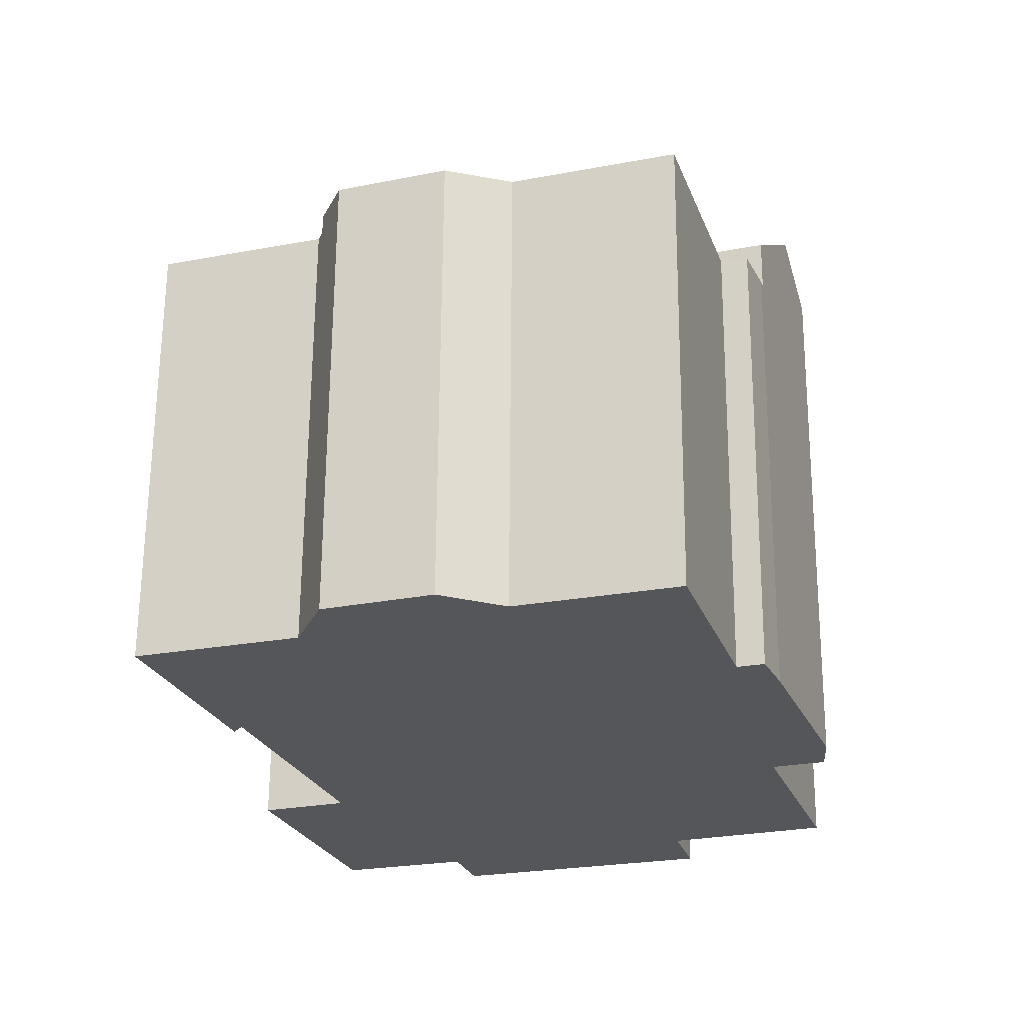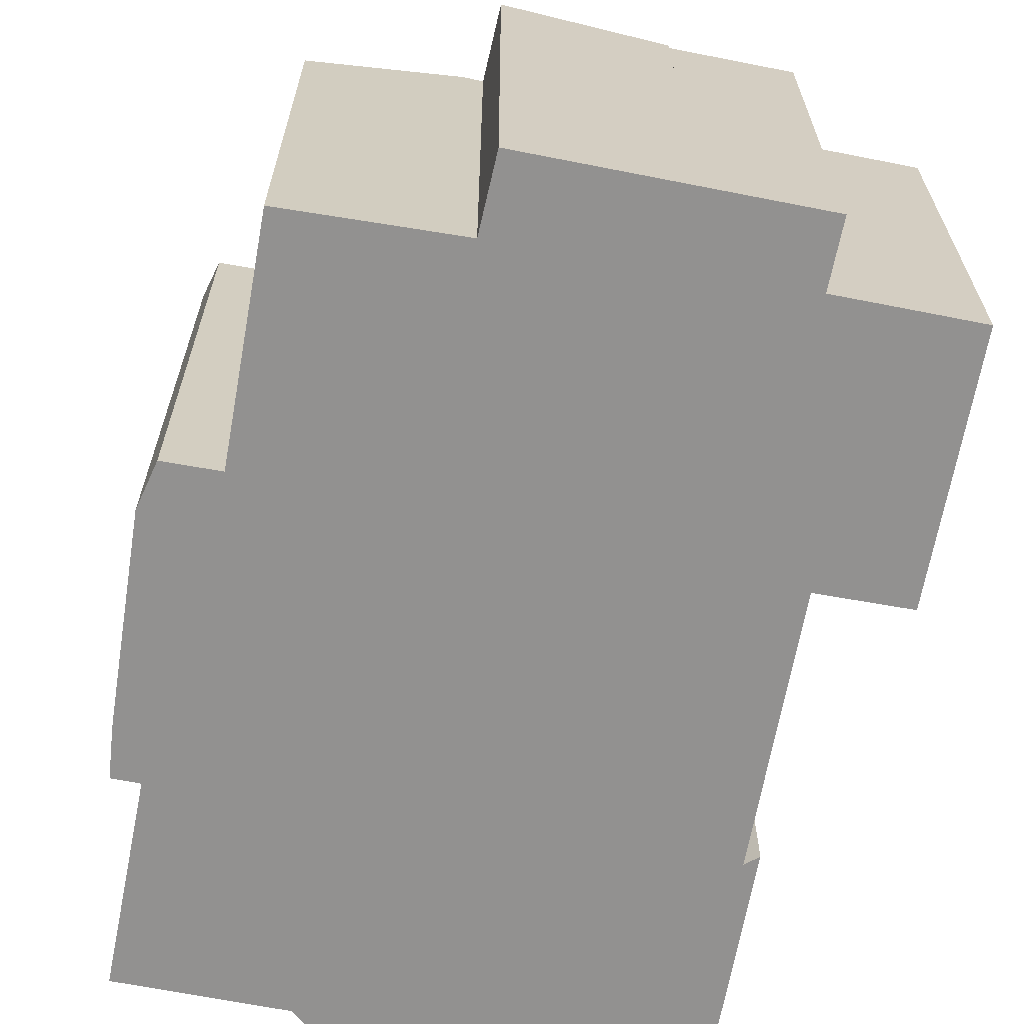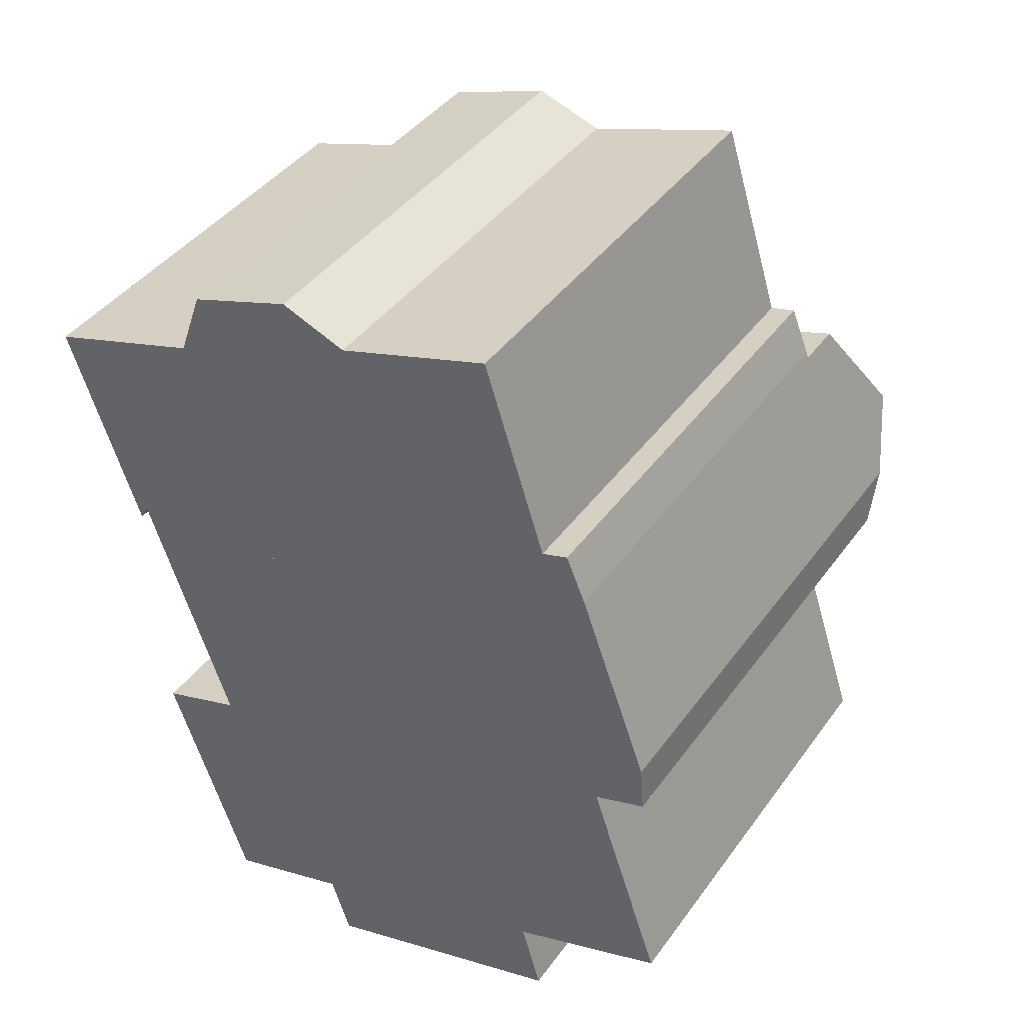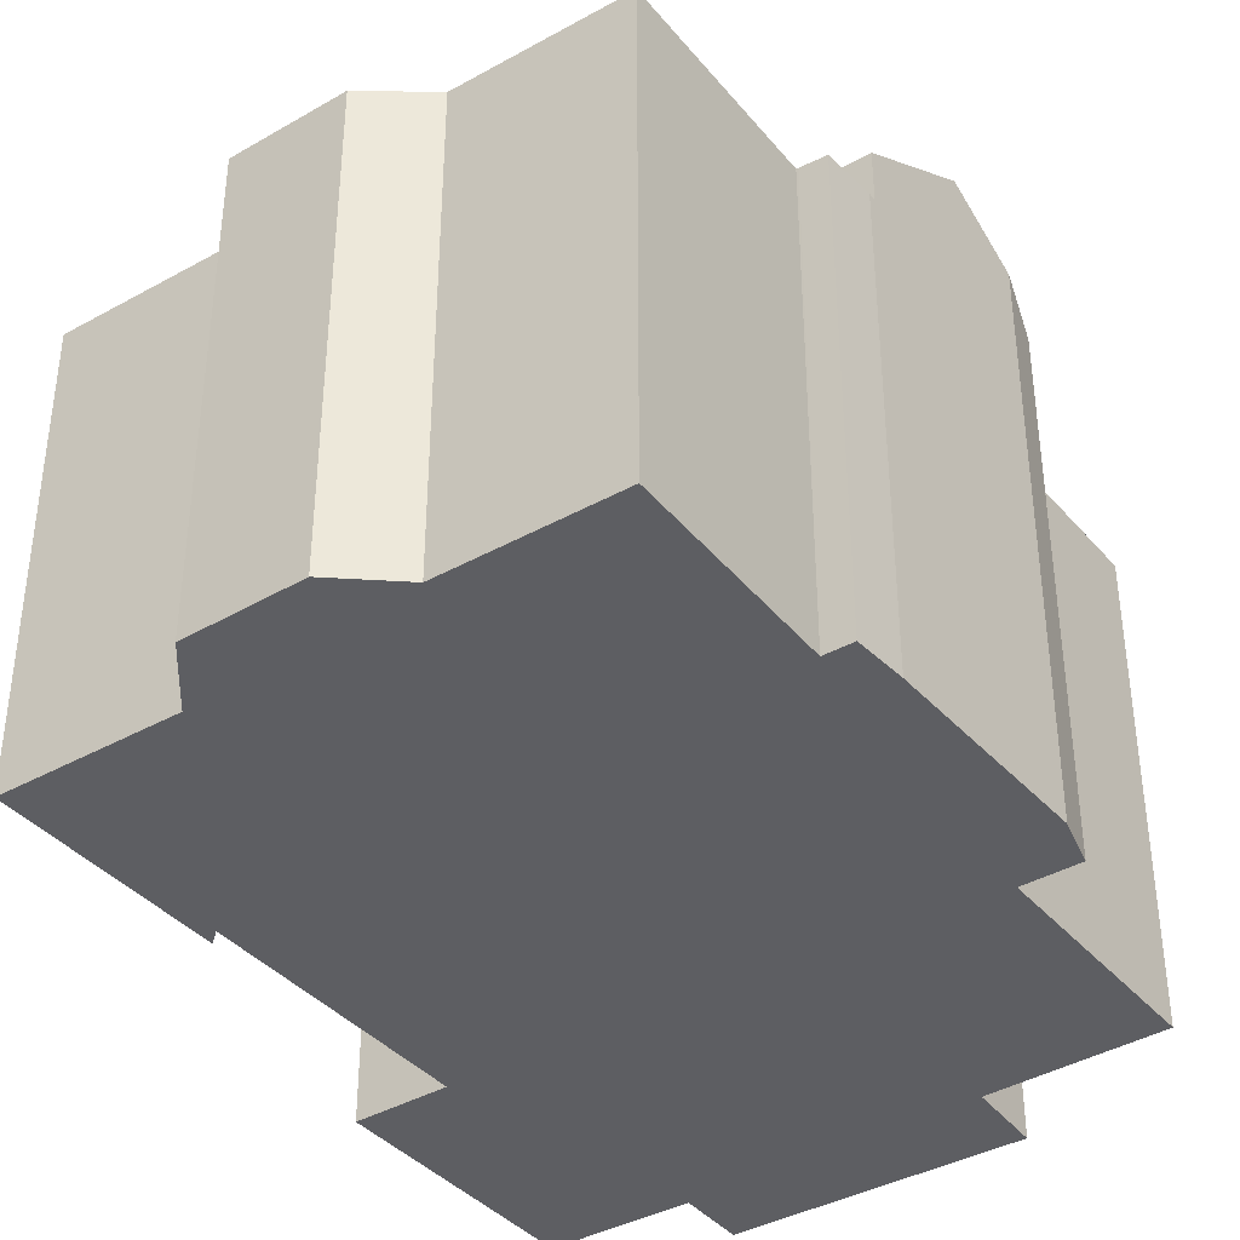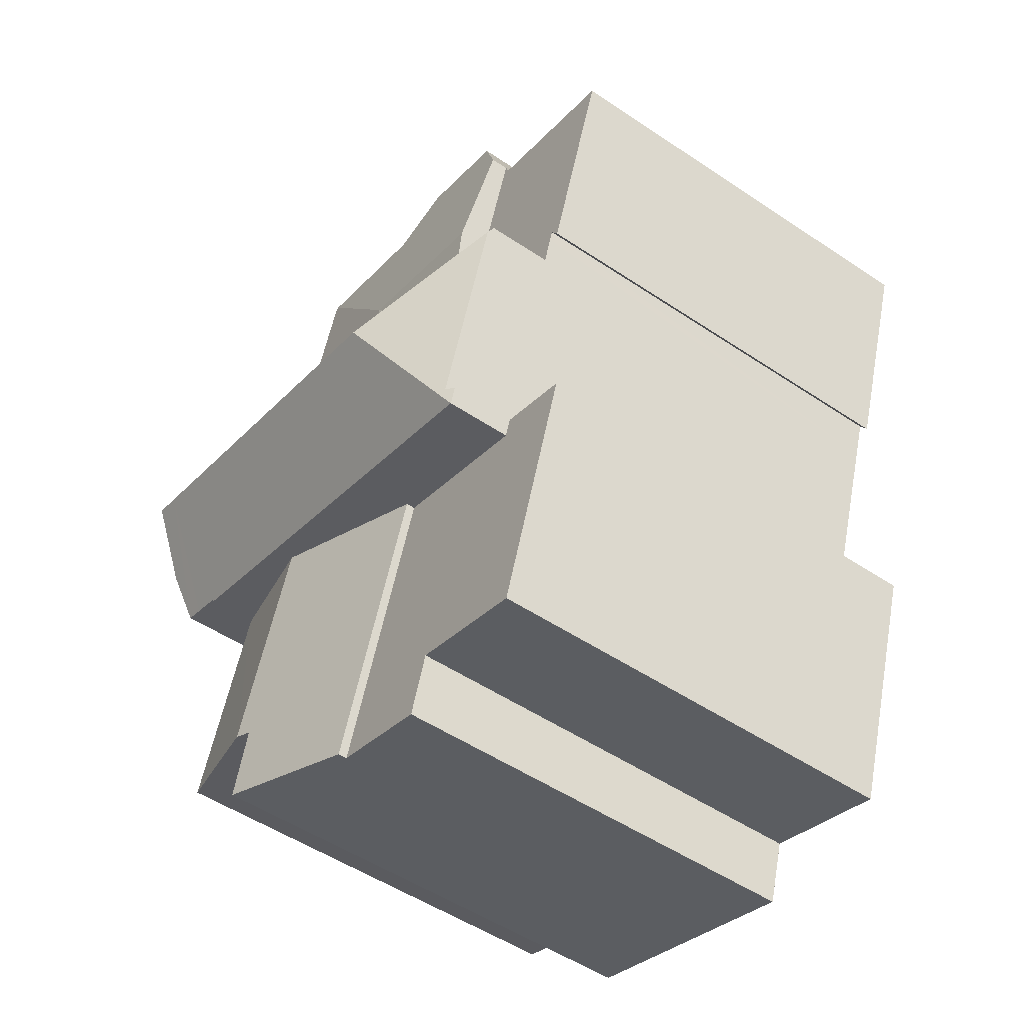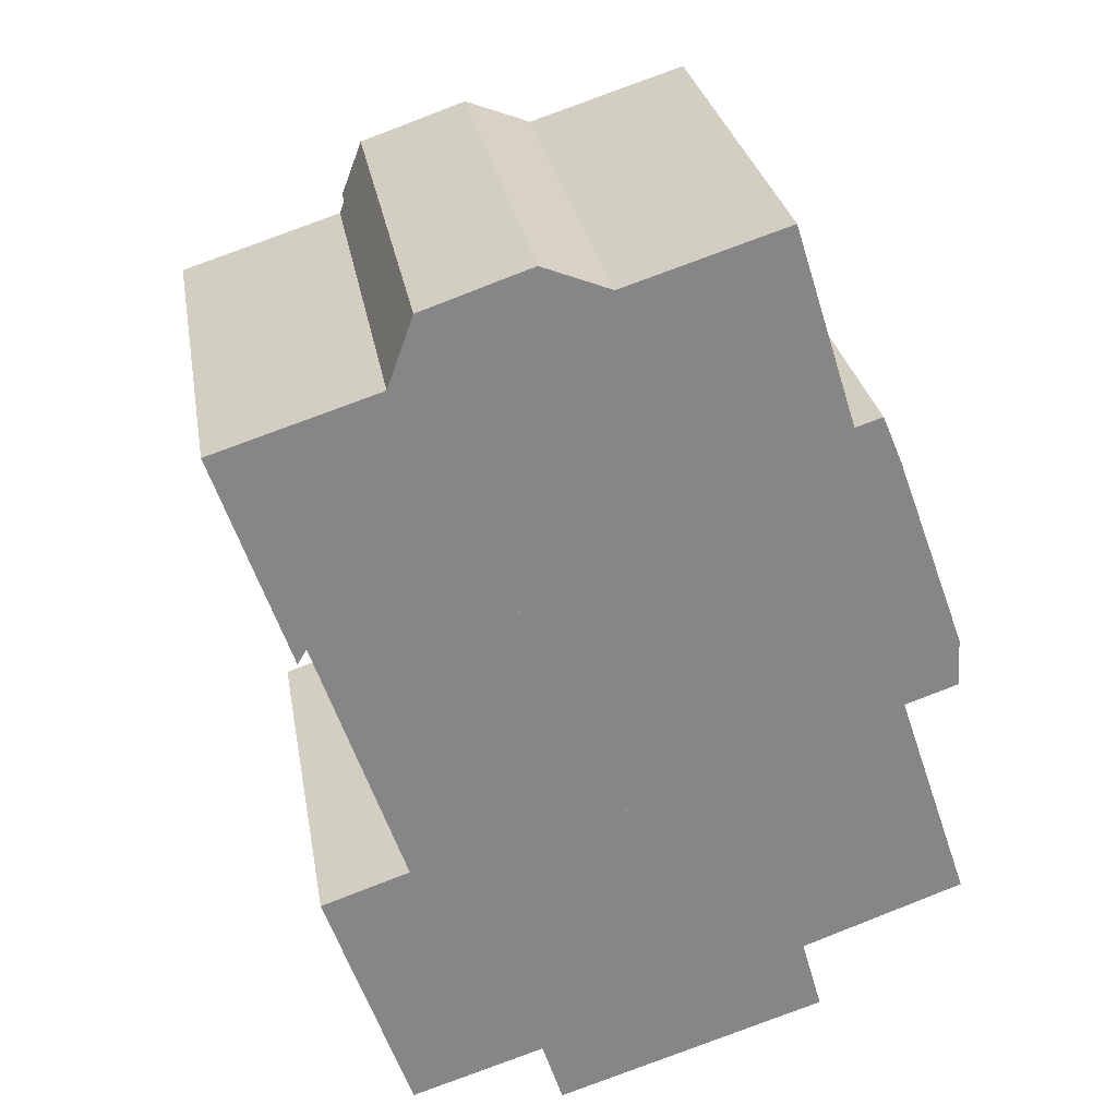
<metadata>
{"format":"obj","ext":"obj","renderer":"f3d","projection":"perspective","resolution":1024,"background":"white","views":[{"elev":64.8,"azim":0.4,"up":"+Z"},{"elev":-66.1,"azim":151.2,"up":"+Y"},{"elev":41.4,"azim":32.6,"up":"+Z"},{"elev":-39.0,"azim":17.3,"up":"+Y"},{"elev":-51.9,"azim":-125.9,"up":"+Z"},{"elev":28.4,"azim":-9.7,"up":"+Z"}]}
</metadata>
<code>
v  5.564 11.26 -4.139
v  2.154 11.38 -5.476
v  2.087 11.26 -5.279
v  5.397 12.9 -7.099
v  14.22 12.9 -4.206
v  9.453 11.26 -2.865
v  13.34 11.26 -1.591
v  13.96 11.26 -1.387
v  14.91 12.9 -3.983
v  7.328 11.26 -9.371
v  3.654 11.26 -10.57
v  11.22 11.26 -8.097
v  14.38 11.28 -7.021
v  14.39 11.26 -7.057
v  15.09 11.29 -6.78
v  15.55 11.29 -6.625
v  15.47 11.91 -5.543
v  3.708 11.38 -10.08
v  3.51 11.26 -10.15
v  3.708 6.174e-16 -10.08
v  2.087 3.232e-16 -5.279
v  2.154 3.353e-16 -5.476
v  3.654 6.475e-16 -10.57
v  3.51 6.215e-16 -10.15
v  13.34 9.742e-17 -1.591
v  13.96 8.493e-17 -1.387
v  5.564 2.534e-16 -4.139
v  9.453 1.754e-16 -2.865
v  15.47 3.394e-16 -5.543
v  14.91 2.439e-16 -3.983
v  15.55 4.057e-16 -6.625
v  14.38 4.299e-16 -7.021
v  14.39 4.321e-16 -7.057
v  15.09 4.152e-16 -6.78
v  11.22 4.958e-16 -8.097
v  7.328 5.738e-16 -9.371
v  3.712 10.18 1.476
v  4.619 10.48 -1.338
v  3.691 10.19 1.416
v  8.509 10.48 -0.064
v  4.145 10.08 2.672
v  6.514 10.08 3.475
v  7.993 10.18 2.884
v  11.42 10.19 3.969
v  9.453 10.48 -2.865
v  12.89 10.19 -0.388
v  13.34 10.18 -1.591
v  11.46 10.18 3.982
v  12.12 10.18 2.029
v  11.5 10.18 3.994
v  12.93 10.18 -0.373
v  13.48 10.14 -0.201
v  13.96 10.13 -1.387
v  13.91 10.13 -1.24
v  5.564 10.18 -4.139
v  3.691 -8.67e-17 1.416
v  4.619 8.193e-17 -1.338
v  4.145 -1.636e-16 2.672
v  3.712 -9.038e-17 1.476
v  6.514 -2.128e-16 3.475
v  7.993 -1.766e-16 2.884
v  11.5 -2.446e-16 3.994
v  11.42 -2.43e-16 3.969
v  11.46 -2.438e-16 3.982
v  12.89 2.376e-17 -0.388
v  13.48 1.231e-17 -0.201
v  12.93 2.284e-17 -0.373
v  12.12 -1.242e-16 2.029
v  13.91 7.593e-17 -1.24
v  6.995 9.77 -16.67
v  9.067 9.77 -14.53
v  9.521 9.77 -15.87
v  6.575 9.77 -15.35
v  7.328 9.77 -9.371
v  6.545 9.77 -15.25
v  5.357 9.77 -15.62
v  3.618 9.77 -16.17
v  3.654 9.77 -10.57
v  1.783 9.77 -10.73
v  3.51 9.77 -10.15
v  9.521 9.719e-16 -15.87
v  9.067 8.896e-16 -14.53
v  6.995 1.021e-15 -16.67
v  6.545 9.337e-16 -15.25
v  3.618 9.904e-16 -16.17
v  5.357 9.568e-16 -15.62
v  6.575 9.396e-16 -15.35
v  1.783 6.571e-16 -10.73
v  14.39 10.12 -7.057
v  12.88 10.8 -13.02
v  11.22 10.8 -8.097
v  16.02 10.12 -11.9
v  12.46 10.71 -13.16
v  7.328 9.97 -9.371
v  12.53 10.71 -13.39
v  12.93 10.69 -14.8
v  9.521 9.97 -15.87
v  9.067 9.97 -14.53
v  16.02 7.284e-16 -11.9
v  12.46 8.061e-16 -13.16
v  12.93 9.061e-16 -14.8
v  12.53 8.201e-16 -13.39
v  12.88 7.971e-16 -13.02
v  0 9.77 5.982e-16
v  1.653 9.77 -4.641
v  1.596 9.77 -4.734
v  1.794 9.77 -4.407
v  5.564 9.77 -4.139
v  4.619 9.77 -1.338
v  0.079 9.77 0.025
v  3.589 9.77 1.135
v  3.691 9.77 1.416
v  1.874 9.77 -4.646
v  2.087 9.77 -5.279
v  3.589 -6.95e-17 1.135
v  0.079 -1.531e-18 0.025
v  0 0 0
v  1.794 2.699e-16 -4.407
v  1.874 2.845e-16 -4.646
v  1.596 2.899e-16 -4.734
v  1.653 2.842e-16 -4.641
g defaultobject
f 1 2 3
f 2 1 4
f 4 1 5
f 5 1 6
f 5 6 7
f 5 7 8
f 5 8 9
f 4 10 11
f 10 4 12
f 12 4 5
f 12 5 13
f 12 13 14
f 13 5 15
f 15 5 16
f 16 5 17
f 17 5 9
f 11 18 4
f 18 11 19
f 4 18 2
f 20 2 18
f 2 20 3
f 3 20 21
f 21 20 22
f 23 19 11
f 19 23 24
f 21 1 3
f 1 21 6
f 6 21 7
f 7 21 8
f 8 21 25
f 8 25 26
f 25 21 27
f 25 27 28
f 19 20 18
f 20 19 24
f 8 17 9
f 17 8 26
f 17 26 29
f 29 26 30
f 29 16 17
f 16 29 31
f 32 14 13
f 14 32 33
f 31 15 16
f 15 31 13
f 13 31 32
f 32 31 34
f 33 12 14
f 12 33 10
f 10 33 11
f 11 33 35
f 11 35 23
f 23 35 36
f 29 34 31
f 34 29 30
f 34 30 32
f 32 30 26
f 27 22 20
f 22 27 21
f 32 35 33
f 35 32 26
f 35 26 25
f 35 25 28
f 35 28 36
f 36 28 27
f 36 27 23
f 23 27 20
f 23 20 24
f 37 38 39
f 38 37 40
f 40 37 41
f 40 41 42
f 40 42 43
f 40 43 44
f 44 45 40
f 45 44 46
f 45 46 47
f 46 44 48
f 46 48 49
f 49 48 50
f 47 46 51
f 47 51 52
f 47 52 53
f 53 52 54
f 40 45 55
f 40 55 38
f 27 38 55
f 38 27 39
f 39 27 56
f 56 27 57
f 56 37 39
f 37 56 41
f 41 56 58
f 58 56 59
f 58 42 41
f 42 58 60
f 42 61 43
f 61 42 60
f 61 44 43
f 44 61 48
f 48 61 50
f 50 61 62
f 62 61 63
f 62 63 64
f 65 51 46
f 51 65 52
f 52 65 66
f 66 65 67
f 62 49 50
f 49 62 46
f 46 62 65
f 65 62 68
f 69 53 54
f 53 69 26
f 66 54 52
f 54 66 69
f 26 47 53
f 47 26 45
f 45 26 55
f 55 26 27
f 27 26 25
f 27 25 28
f 69 25 26
f 25 69 66
f 25 66 28
f 28 66 67
f 28 67 65
f 28 65 68
f 28 68 27
f 27 68 62
f 27 62 64
f 27 64 63
f 27 63 61
f 27 61 57
f 57 61 60
f 57 60 56
f 56 60 58
f 56 58 59
f 70 71 72
f 71 70 73
f 71 73 74
f 74 73 75
f 74 75 76
f 74 76 77
f 74 77 78
f 78 77 79
f 78 79 80
f 36 71 74
f 71 36 72
f 72 36 81
f 81 36 82
f 24 78 80
f 78 24 23
f 81 70 72
f 70 81 83
f 84 76 75
f 76 84 77
f 77 84 85
f 85 84 86
f 83 73 70
f 73 83 75
f 75 83 84
f 84 83 87
f 85 79 77
f 79 85 88
f 88 80 79
f 80 88 24
f 23 74 78
f 74 23 36
f 82 83 81
f 83 82 36
f 83 36 87
f 87 36 84
f 84 36 86
f 86 36 85
f 85 36 23
f 85 23 88
f 88 23 24
f 89 90 91
f 90 89 92
f 93 91 90
f 91 93 94
f 94 93 95
f 94 95 96
f 94 96 97
f 94 97 98
f 33 92 89
f 92 33 99
f 100 95 93
f 95 100 96
f 96 100 101
f 101 100 102
f 99 90 92
f 90 99 93
f 93 99 100
f 100 99 103
f 101 97 96
f 97 101 81
f 81 98 97
f 98 81 94
f 94 81 36
f 36 81 82
f 91 33 89
f 33 91 94
f 33 94 35
f 35 94 36
f 101 82 81
f 82 101 36
f 36 101 102
f 36 102 100
f 36 100 103
f 36 103 99
f 36 99 35
f 35 99 33
f 104 105 106
f 105 104 107
f 107 104 108
f 108 104 109
f 109 104 110
f 109 110 111
f 109 111 112
f 113 108 114
f 108 113 107
f 110 115 111
f 115 110 104
f 115 104 116
f 116 104 117
f 115 112 111
f 112 115 56
f 21 113 114
f 113 21 107
f 107 21 118
f 118 21 119
f 120 104 106
f 104 120 117
f 56 109 112
f 109 56 108
f 108 56 27
f 27 56 57
f 27 114 108
f 114 27 21
f 118 105 107
f 105 118 106
f 106 118 120
f 120 118 121
f 57 21 27
f 21 57 119
f 119 57 56
f 119 56 118
f 118 56 115
f 121 117 120
f 117 121 118
f 117 118 115
f 117 115 116

</code>
